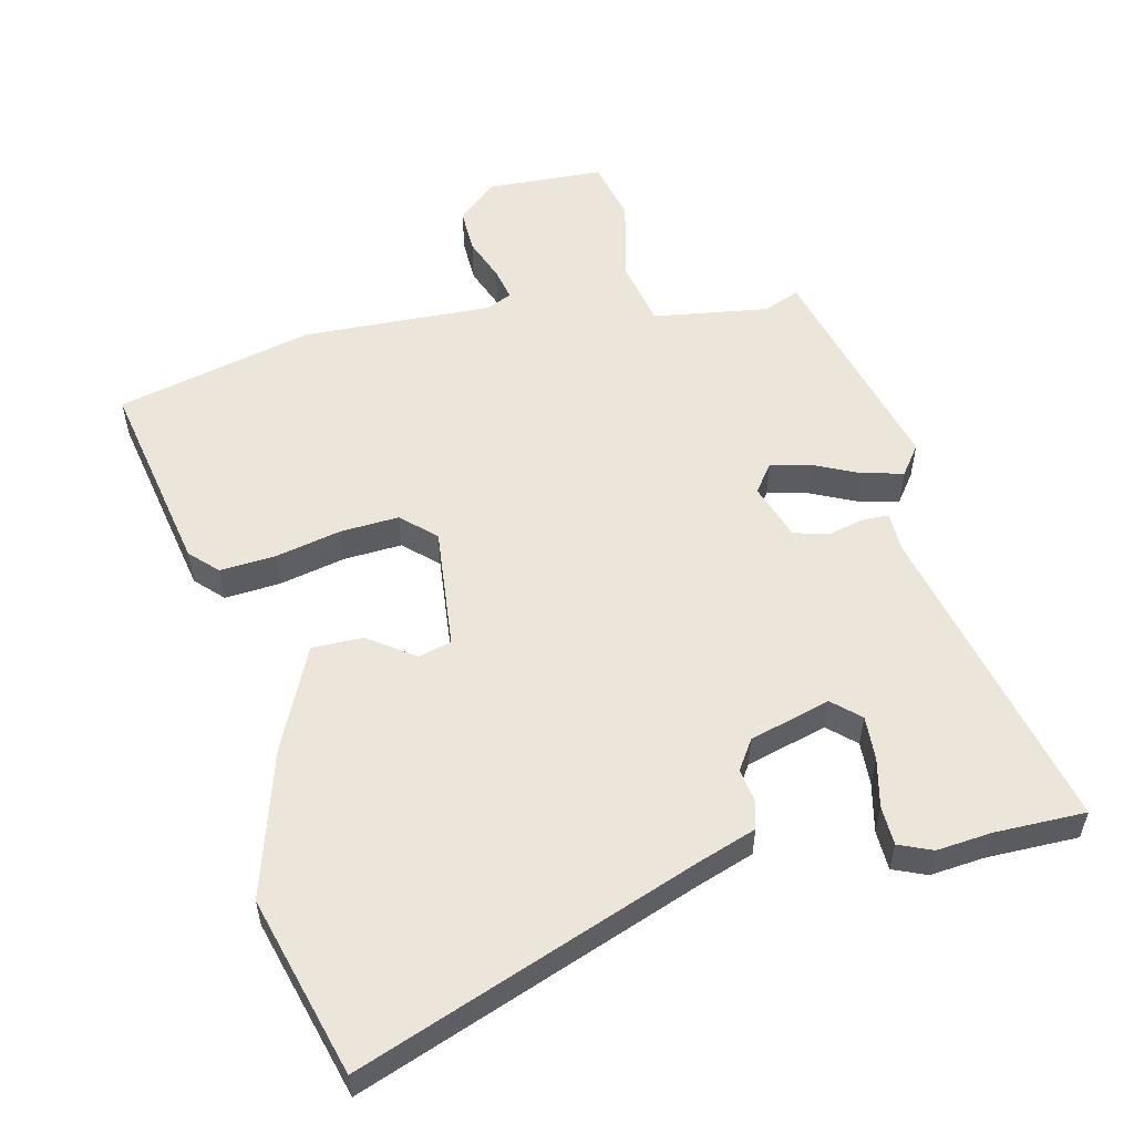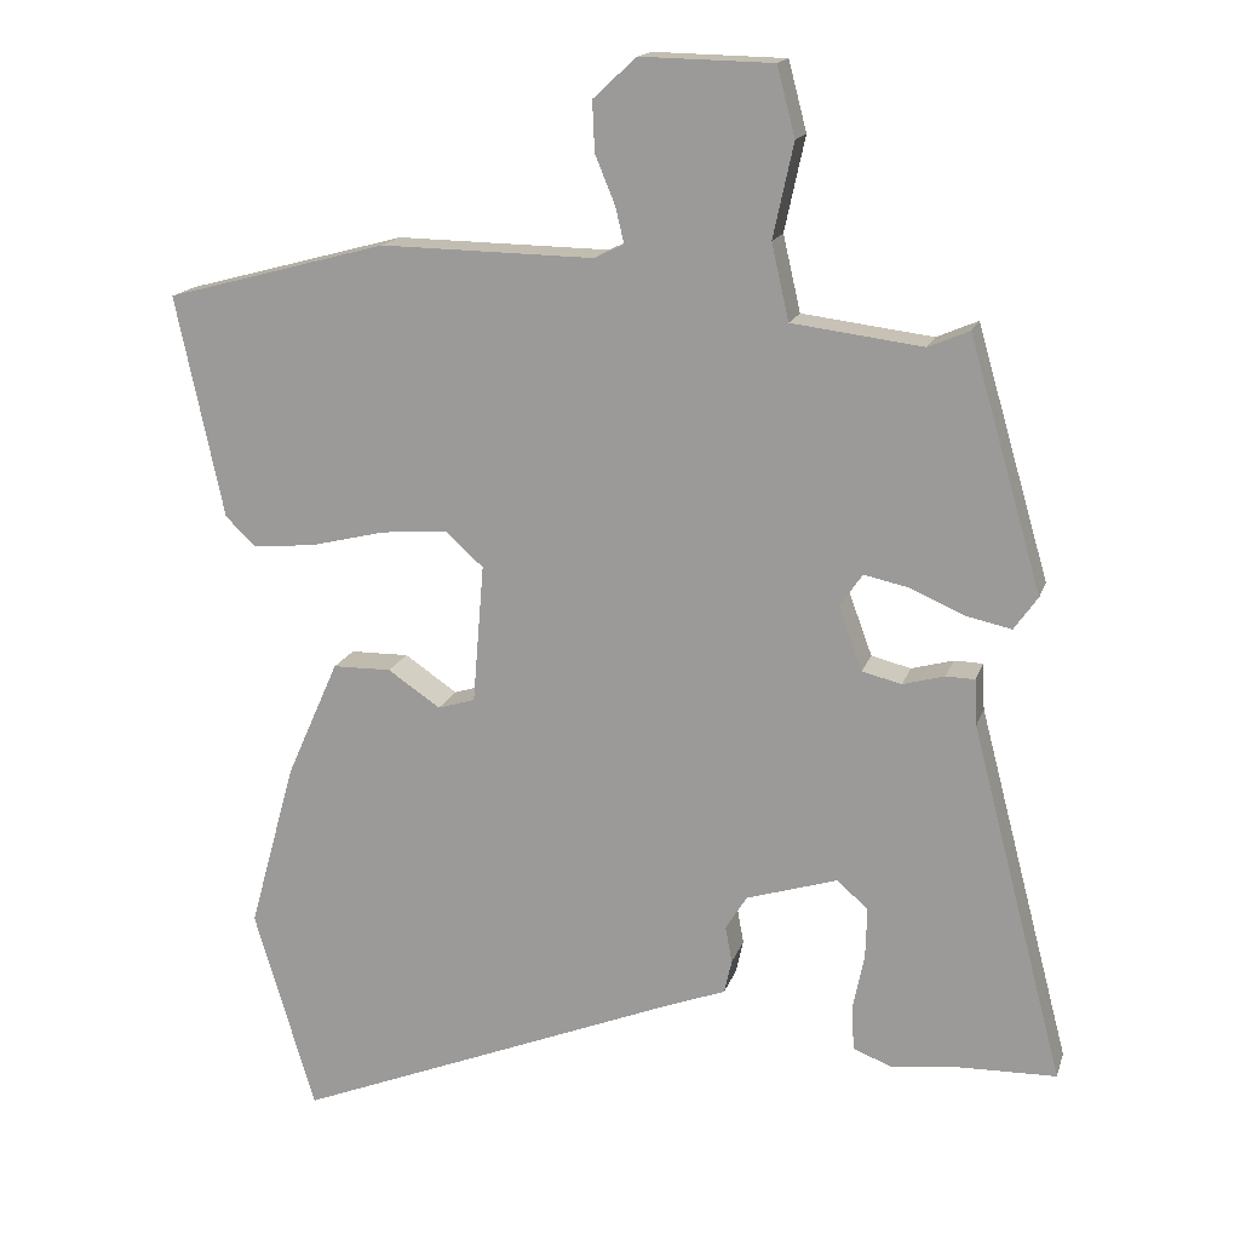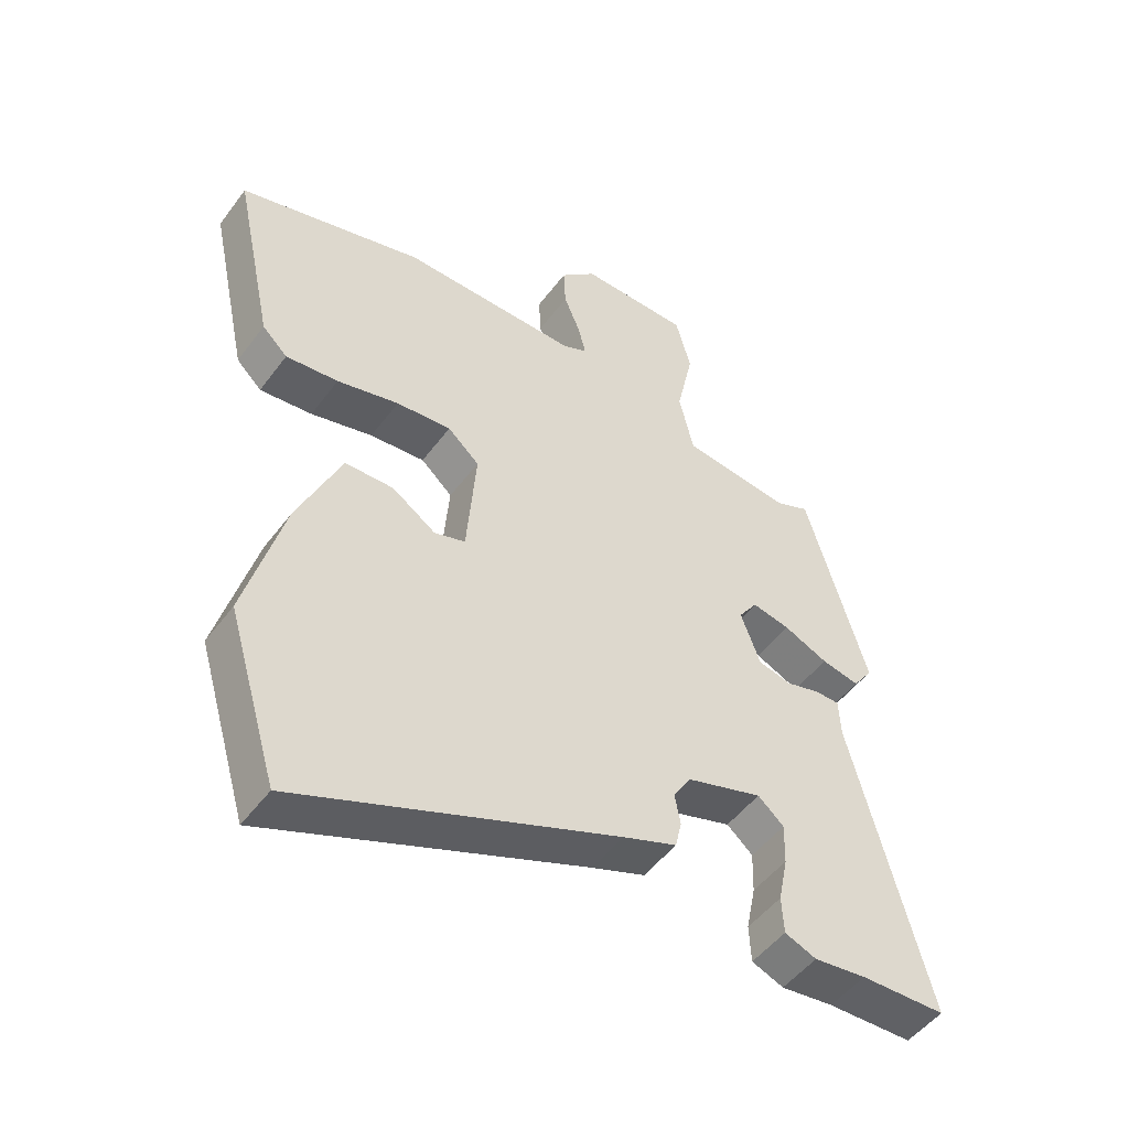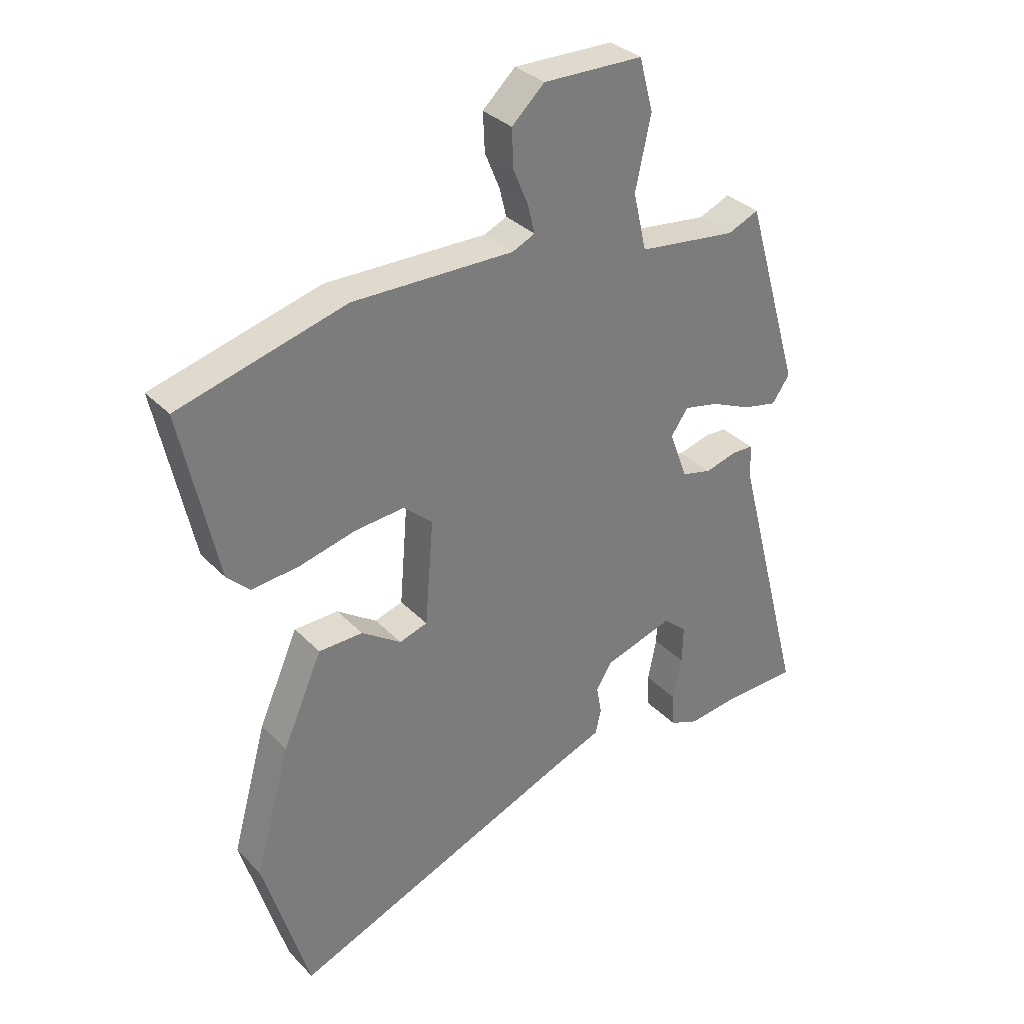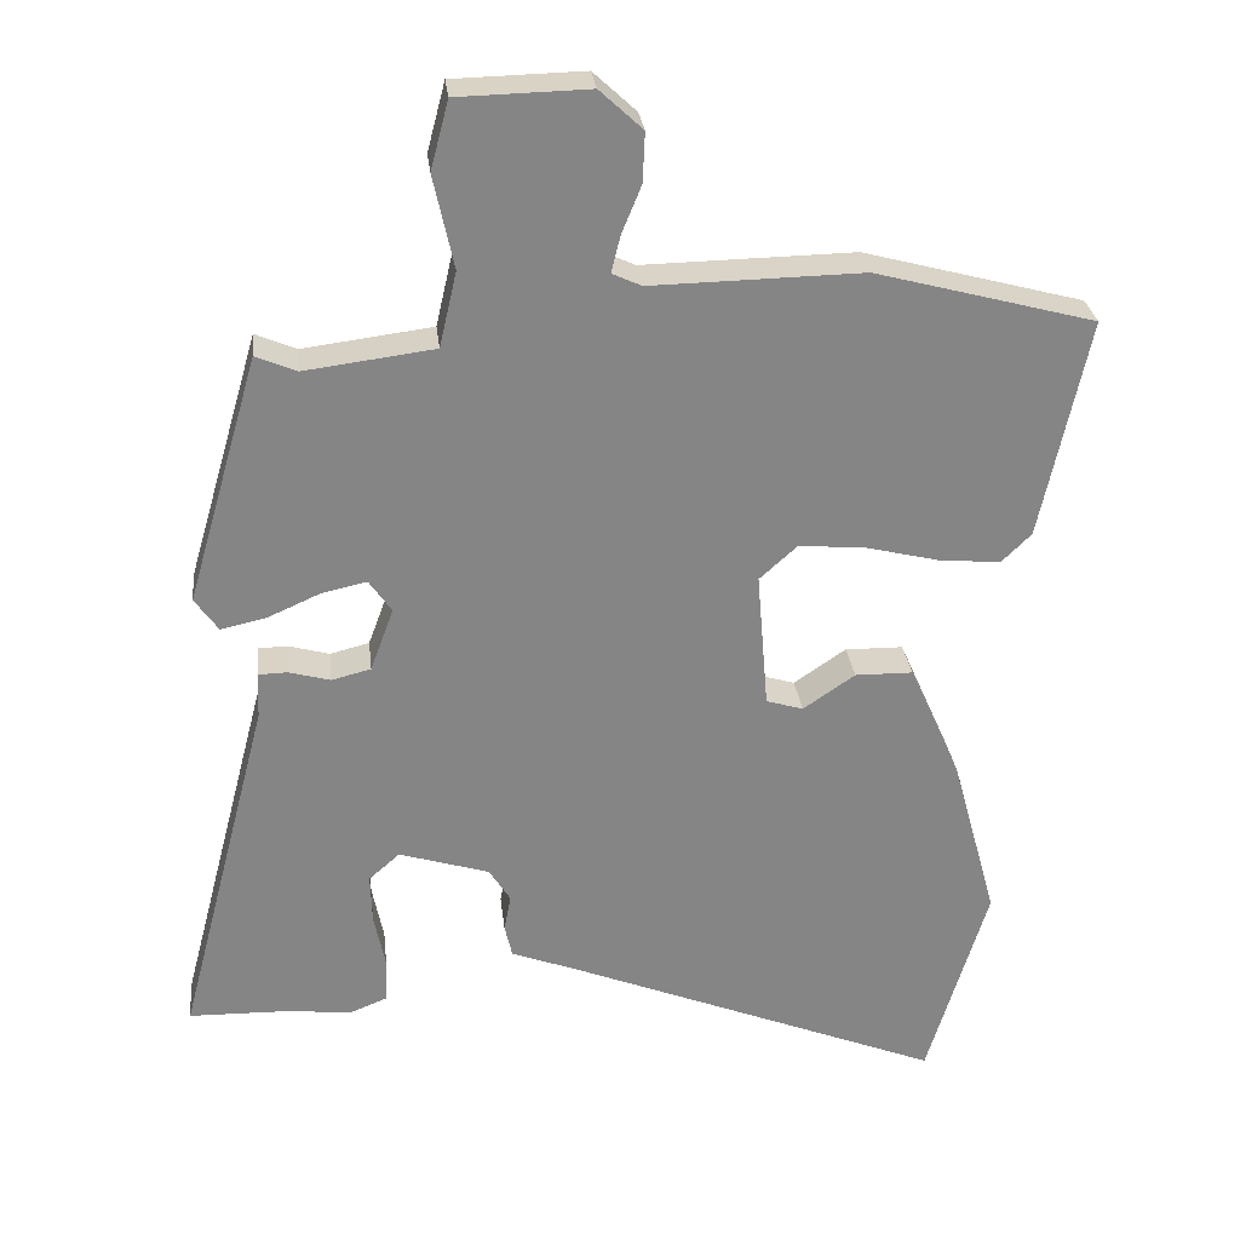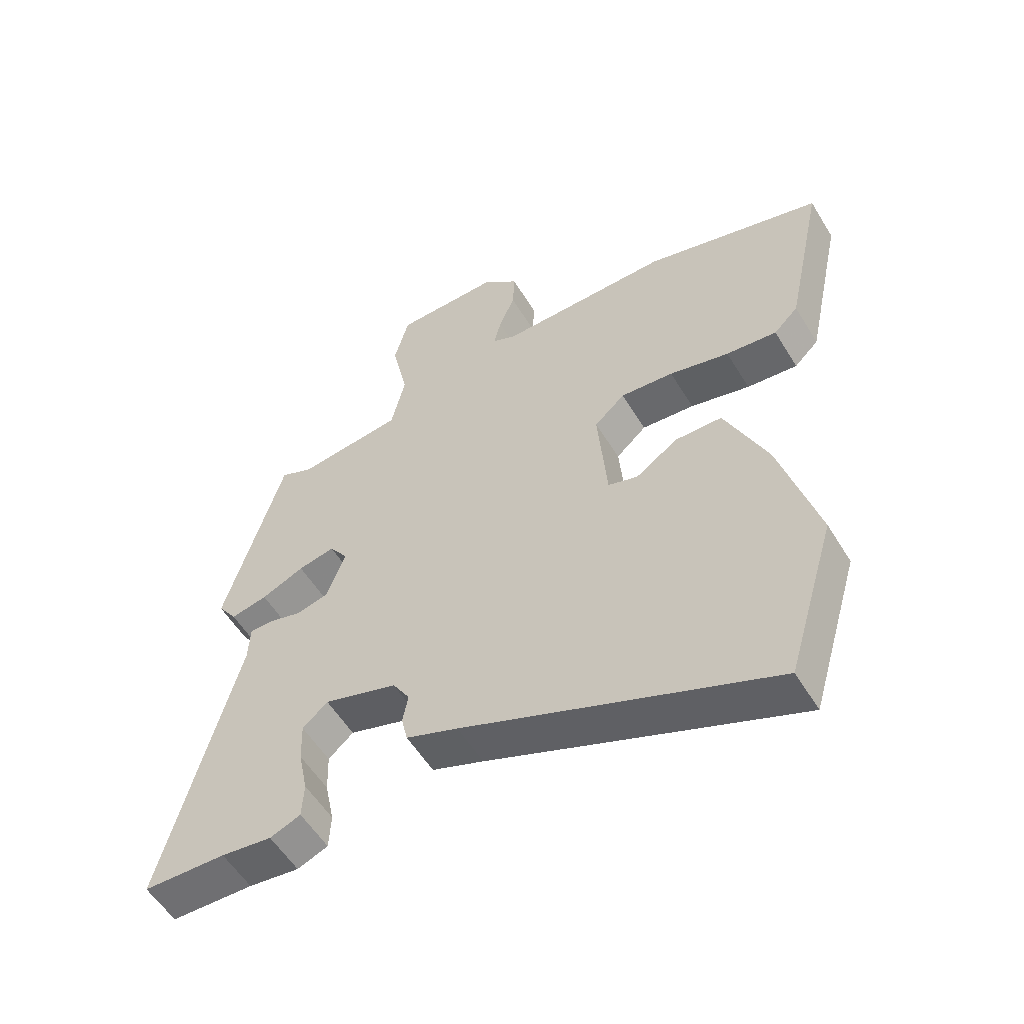
<metadata>
{"format":"obj","ext":"obj","renderer":"f3d","projection":"perspective","resolution":1024,"background":"white","views":[{"elev":55.2,"azim":168.0,"up":"+Y"},{"elev":16.3,"azim":-164.9,"up":"+Z"},{"elev":-49.6,"azim":144.8,"up":"+Z"},{"elev":33.1,"azim":143.8,"up":"+Z"},{"elev":28.5,"azim":-6.5,"up":"+Z"},{"elev":-55.5,"azim":31.0,"up":"+Z"}]}
</metadata>
<code>
v -0.436 0.07 0.474
v -0.382 0.07 0.451
v -0.21 0.07 0.473
v -0.187 0.07 0.573
v -0.214 0.07 0.697
v -0.19 0.07 0.788
v -0.016 0.07 0.792
v 0.041 0.07 0.739
v 0.038 0.07 0.673
v 0.012 0.07 0.61
v 0 0.07 0.561
v 0.039 0.07 0.543
v 0.32 0.07 0.548
v 0.612 0.07 0.47
v 0.549 0.07 0.177
v 0.509 0.07 0.138
v 0.426 0.07 0.146
v 0.328 0.07 0.17
v 0.241 0.07 0.177
v 0.191 0.07 0.132
v 0.206 0.07 -0.051
v 0.255 0.07 -0.066
v 0.324 0.07 -0.019
v 0.401 0.07 -0.02
v 0.47 0.07 -0.176
v 0.531 0.07 -0.397
v 0.451 0.07 -0.664
v -0.053 0.07 -0.462
v -0.138 0.07 -0.43
v -0.148 0.07 -0.386
v -0.139 0.07 -0.338
v -0.167 0.07 -0.293
v -0.287 0.07 -0.256
v -0.328 0.07 -0.292
v -0.326 0.07 -0.358
v -0.311 0.07 -0.432
v -0.314 0.07 -0.491
v -0.364 0.07 -0.511
v -0.447 0.07 -0.501
v -0.582 0.07 -0.498
v -0.46 0.07 -0.029
v -0.457 0.07 0.032
v -0.419 0.07 0.033
v -0.364 0.07 0.018
v -0.312 0.07 0.031
v -0.281 0.07 0.115
v -0.311 0.07 0.158
v -0.371 0.07 0.145
v -0.441 0.07 0.114
v -0.501 0.07 0.101
v -0.532 0.07 0.145
v -0.436 0 0.474
v -0.382 0 0.451
v -0.21 0 0.473
v -0.187 0 0.573
v -0.214 0 0.697
v -0.19 0 0.788
v -0.016 0 0.792
v 0.041 0 0.739
v 0.038 0 0.673
v 0.012 0 0.61
v 0 0 0.561
v 0.039 0 0.543
v 0.32 0 0.548
v 0.612 0 0.47
v 0.549 0 0.177
v 0.509 0 0.138
v 0.426 0 0.146
v 0.328 0 0.17
v 0.241 0 0.177
v 0.191 0 0.132
v 0.206 0 -0.051
v 0.255 0 -0.066
v 0.324 0 -0.019
v 0.401 0 -0.02
v 0.47 0 -0.176
v 0.531 0 -0.397
v 0.451 0 -0.664
v -0.053 0 -0.462
v -0.138 0 -0.43
v -0.148 0 -0.386
v -0.139 0 -0.338
v -0.167 0 -0.293
v -0.287 0 -0.256
v -0.328 0 -0.292
v -0.326 0 -0.358
v -0.311 0 -0.432
v -0.314 0 -0.491
v -0.364 0 -0.511
v -0.447 0 -0.501
v -0.582 0 -0.498
v -0.46 0 -0.029
v -0.457 0 0.032
v -0.419 0 0.033
v -0.364 0 0.018
v -0.312 0 0.031
v -0.281 0 0.115
v -0.311 0 0.158
v -0.371 0 0.145
v -0.441 0 0.114
v -0.501 0 0.101
v -0.532 0 0.145
f 51 1 2
f 50 51 2
f 49 50 2
f 48 49 2
f 47 48 2 3
f 46 47 3
f 41 42 43 44
f 41 44 45
f 40 41 45
f 39 40 45
f 37 38 39
f 36 37 39
f 35 36 39
f 34 35 39
f 34 39 45 46
f 28 29 30 31
f 27 28 31
f 26 27 31
f 25 26 31
f 24 25 31
f 23 24 31
f 22 23 31
f 21 22 31 32
f 20 21 32 33
f 16 17 18
f 15 16 18
f 14 15 18
f 13 14 18
f 12 13 18
f 11 12 18 19
f 8 9 10
f 7 8 10
f 6 7 10
f 5 6 10
f 4 5 10
f 4 10 11
f 3 4 11
f 46 3 11
f 34 46 11
f 33 34 11
f 11 19 20 33
f 53 52 102
f 53 102 101
f 53 101 100
f 53 100 99
f 54 53 99 98
f 54 98 97
f 95 94 93 92
f 96 95 92
f 96 92 91
f 96 91 90
f 90 89 88
f 90 88 87
f 90 87 86
f 90 86 85
f 97 96 90 85
f 82 81 80 79
f 82 79 78
f 82 78 77
f 82 77 76
f 82 76 75
f 82 75 74
f 82 74 73
f 83 82 73 72
f 84 83 72 71
f 69 68 67
f 69 67 66
f 69 66 65
f 69 65 64
f 69 64 63
f 70 69 63 62
f 61 60 59
f 61 59 58
f 61 58 57
f 61 57 56
f 61 56 55
f 62 61 55
f 62 55 54
f 62 54 97
f 62 97 85
f 62 85 84
f 84 71 70 62
f 1 52 53 2
f 2 53 54 3
f 3 54 55 4
f 4 55 56 5
f 5 56 57 6
f 6 57 58 7
f 7 58 59 8
f 8 59 60 9
f 9 60 61 10
f 10 61 62 11
f 11 62 63 12
f 12 63 64 13
f 13 64 65 14
f 14 65 66 15
f 15 66 67 16
f 16 67 68 17
f 17 68 69 18
f 18 69 70 19
f 19 70 71 20
f 20 71 72 21
f 21 72 73 22
f 22 73 74 23
f 23 74 75 24
f 24 75 76 25
f 25 76 77 26
f 26 77 78 27
f 27 78 79 28
f 28 79 80 29
f 29 80 81 30
f 30 81 82 31
f 31 82 83 32
f 32 83 84 33
f 33 84 85 34
f 34 85 86 35
f 35 86 87 36
f 36 87 88 37
f 37 88 89 38
f 38 89 90 39
f 39 90 91 40
f 40 91 92 41
f 41 92 93 42
f 42 93 94 43
f 43 94 95 44
f 44 95 96 45
f 45 96 97 46
f 46 97 98 47
f 47 98 99 48
f 48 99 100 49
f 49 100 101 50
f 50 101 102 51
f 51 102 52 1

</code>
